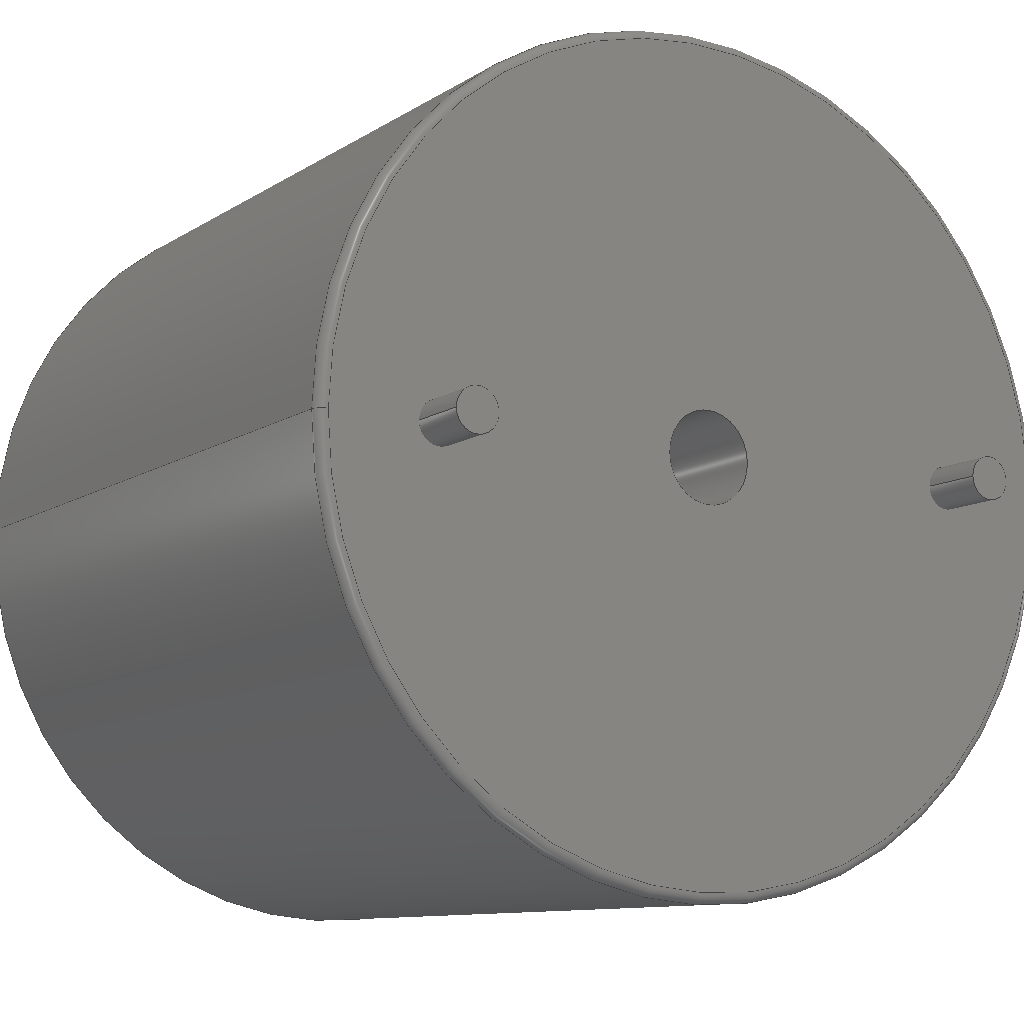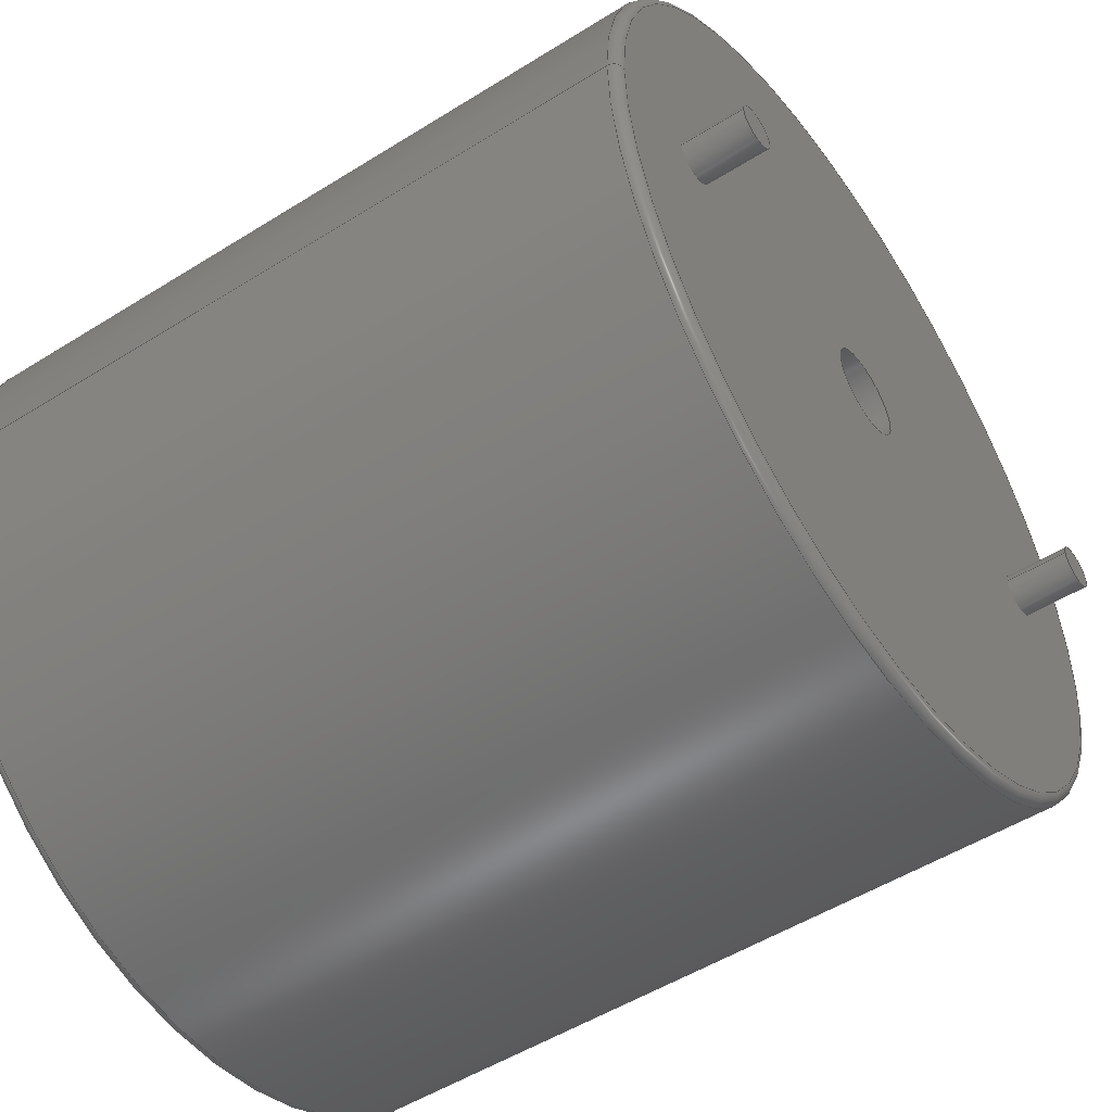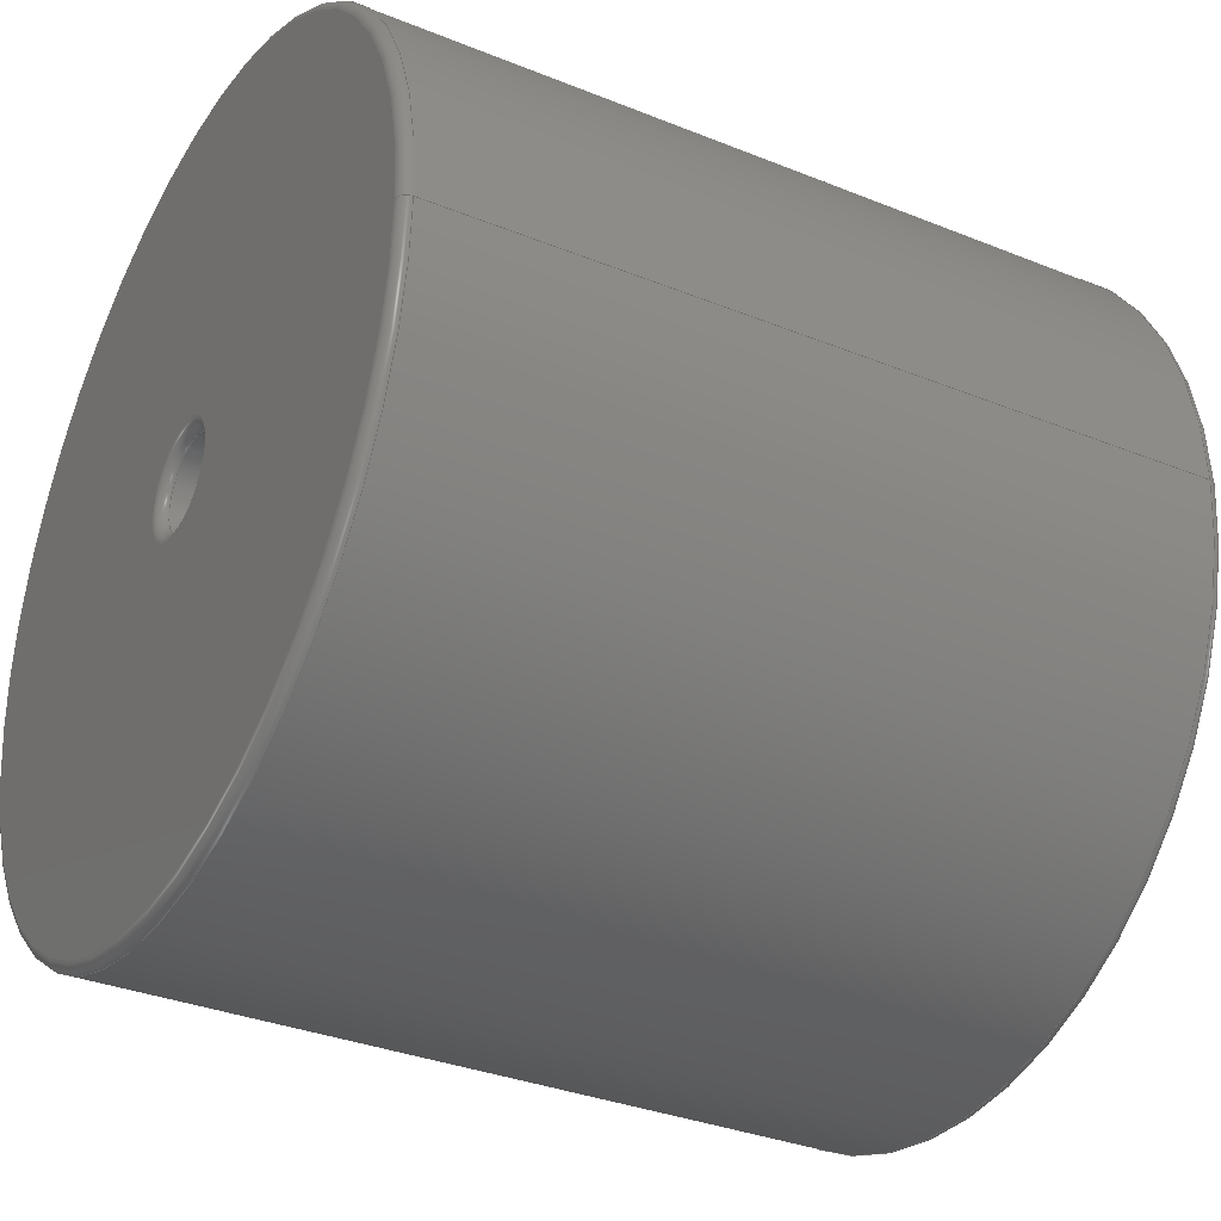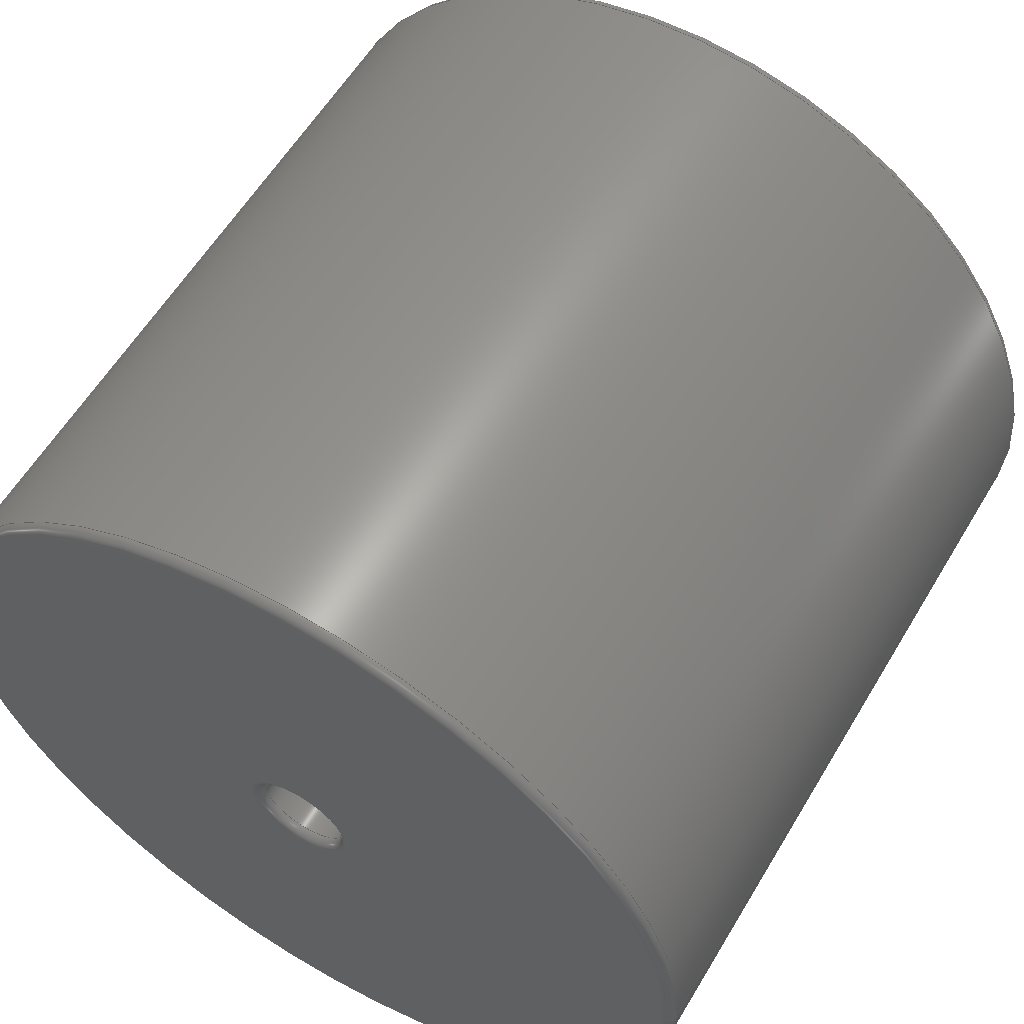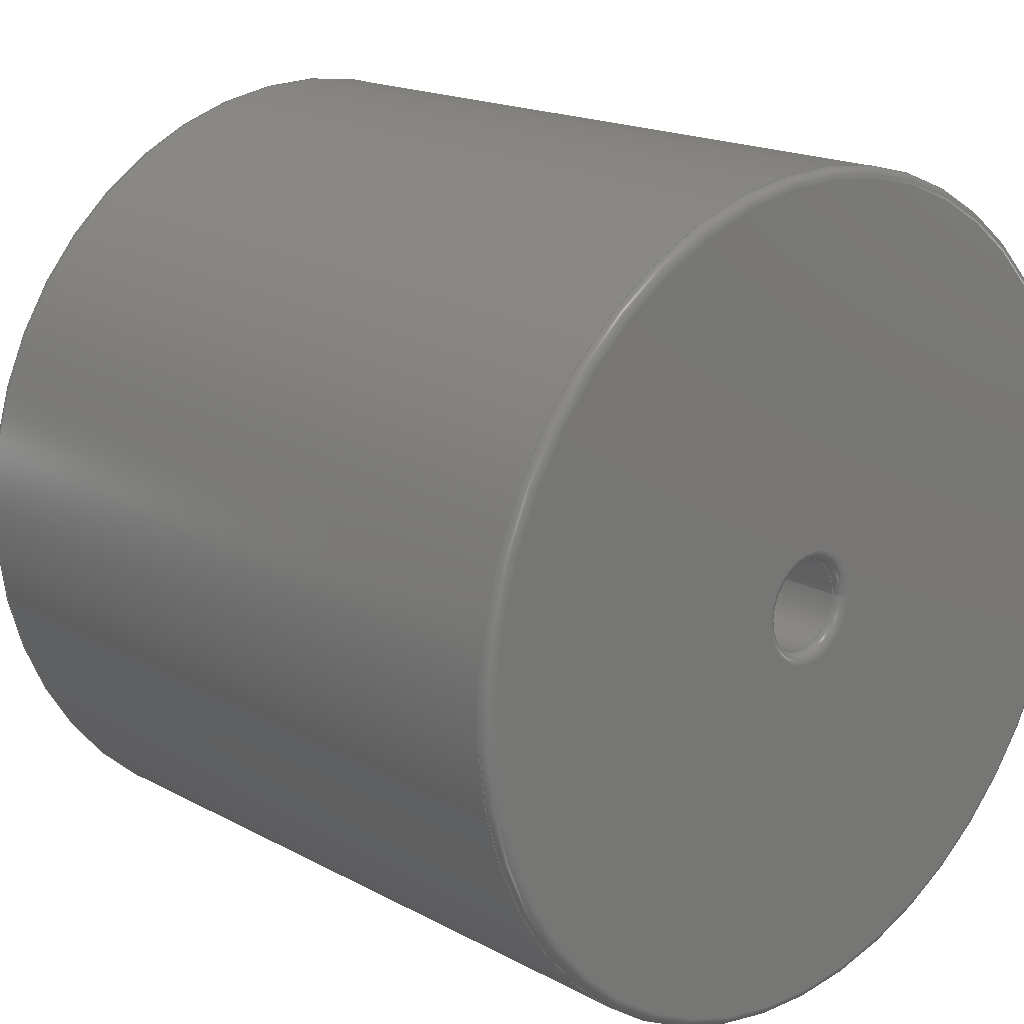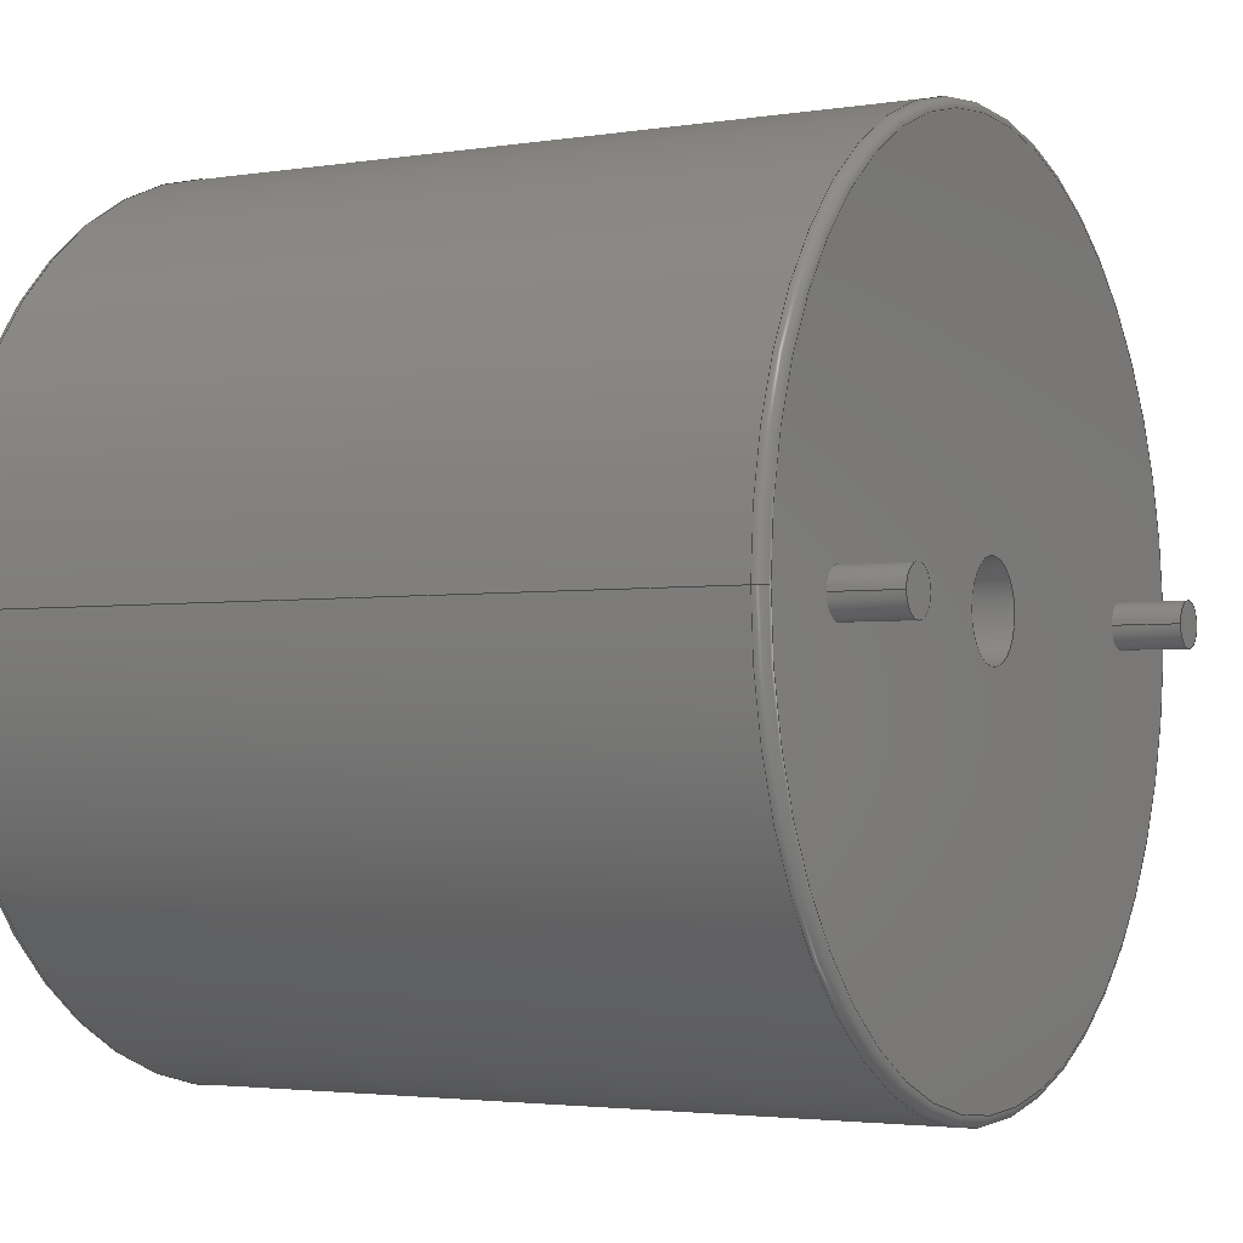
<metadata>
{"format":"step","ext":"step","renderer":"f3d","projection":"perspective","resolution":1024,"background":"white","views":[{"elev":-10.1,"azim":147.7,"up":"+Y"},{"elev":-51.6,"azim":124.2,"up":"+Y"},{"elev":-32.9,"azim":60.7,"up":"+Y"},{"elev":58.4,"azim":30.6,"up":"+Y"},{"elev":17.7,"azim":-43.4,"up":"+Y"},{"elev":-2.8,"azim":119.1,"up":"+Y"}]}
</metadata>
<code>
ISO-10303-21;
DATA;
#1=APPLICATION_PROTOCOL_DEFINITION('committee draft',  'automotive_design',1997,#2);
#2=APPLICATION_CONTEXT(  'core data for automotive mechanical design processes');
#3=SHAPE_DEFINITION_REPRESENTATION(#4,#10);
#4=PRODUCT_DEFINITION_SHAPE('','',#5);
#5=PRODUCT_DEFINITION('design','',#6,#9);
#6=PRODUCT_DEFINITION_FORMATION('','',#7);
#7=PRODUCT('L_Radial_D40.6mm_P28.7mm_Vishay_IHB-5',  'L_Radial_D40.6mm_P28.7mm_Vishay_IHB-5','',(#8));
#8=MECHANICAL_CONTEXT('',#2,'mechanical');
#9=PRODUCT_DEFINITION_CONTEXT('part definition',#2,'design');
#10=ADVANCED_BREP_SHAPE_REPRESENTATION('',(#11,#15),#197);
#11=AXIS2_PLACEMENT_3D('',#12,#13,#14);
#12=CARTESIAN_POINT('',(0,0,0));
#13=DIRECTION('',(0,0,1));
#14=DIRECTION('',(1,0,-0));
#15=MANIFOLD_SOLID_BREP('',#16);
#16=CLOSED_SHELL('',(#17,#32,#51,#82,#101,#117,#134,#148,#154,#172,    #188));
#17=ADVANCED_FACE('',(#18),#28,.T.);
#18=FACE_BOUND('',#19,.F.);
#19=EDGE_LOOP('',(#20));
#20=ORIENTED_EDGE('',*,*,#21,.T.);
#21=EDGE_CURVE('',#22,#22,#24,.T.);
#22=VERTEX_POINT('',#23);
#23=CARTESIAN_POINT('',(1.05,0,-3));
#24=CIRCLE('',#25,1.05);
#25=AXIS2_PLACEMENT_3D('',#26,#13,#27);
#26=CARTESIAN_POINT('',(0,0,-3));
#27=DIRECTION('',(1,0,0));
#28=PLANE('',#29);
#29=AXIS2_PLACEMENT_3D('',#23,#30,#31);
#30=DIRECTION('',(0,0,-1));
#31=DIRECTION('',(-1,0,0));
#32=ADVANCED_FACE('',(#33),#48,.T.);
#33=FACE_BOUND('',#34,.F.);
#34=EDGE_LOOP('',(#35,#36,#42,#47));
#35=ORIENTED_EDGE('',*,*,#21,.F.);
#36=ORIENTED_EDGE('',*,*,#37,.T.);
#37=EDGE_CURVE('',#22,#38,#40,.T.);
#38=VERTEX_POINT('',#39);
#39=CARTESIAN_POINT('',(1.05,0,0.1));
#40=LINE('',#23,#41);
#41=VECTOR('',#13,1);
#42=ORIENTED_EDGE('',*,*,#43,.F.);
#43=EDGE_CURVE('',#38,#38,#44,.T.);
#44=CIRCLE('',#45,1.05);
#45=AXIS2_PLACEMENT_3D('',#46,#30,#27);
#46=CARTESIAN_POINT('',(0,0,0.1));
#47=ORIENTED_EDGE('',*,*,#37,.F.);
#48=CYLINDRICAL_SURFACE('',#49,1.05);
#49=AXIS2_PLACEMENT_3D('',#26,#50,#27);
#50=DIRECTION('',(-0,-0,-1));
#51=ADVANCED_FACE('',(#52,#61,#70,#77),#79,.T.);
#52=FACE_BOUND('',#53,.T.);
#53=EDGE_LOOP('',(#54));
#54=ORIENTED_EDGE('',*,*,#55,.F.);
#55=EDGE_CURVE('',#56,#56,#58,.T.);
#56=VERTEX_POINT('',#57);
#57=CARTESIAN_POINT('',(34.17,0,0.1));
#58=CIRCLE('',#59,19.82);
#59=AXIS2_PLACEMENT_3D('',#60,#13,#27);
#60=CARTESIAN_POINT('',(14.35,0,0.1));
#61=FACE_BOUND('',#62,.T.);
#62=EDGE_LOOP('',(#63));
#63=ORIENTED_EDGE('',*,*,#64,.F.);
#64=EDGE_CURVE('',#65,#65,#67,.T.);
#65=VERTEX_POINT('',#66);
#66=CARTESIAN_POINT('',(29.75,0,0.1));
#67=CIRCLE('',#68,1.05);
#68=AXIS2_PLACEMENT_3D('',#69,#30,#27);
#69=CARTESIAN_POINT('',(28.7,0,0.1));
#70=FACE_BOUND('',#71,.T.);
#71=EDGE_LOOP('',(#72));
#72=ORIENTED_EDGE('',*,*,#73,.T.);
#73=EDGE_CURVE('',#74,#74,#76,.T.);
#74=VERTEX_POINT('',#75);
#75=CARTESIAN_POINT('',(16.57,0,0.1));
#76=CIRCLE('',#59,2.225);
#77=FACE_BOUND('',#78,.T.);
#78=EDGE_LOOP('',(#42));
#79=PLANE('',#80);
#80=AXIS2_PLACEMENT_3D('',#81,#30,#31);
#81=CARTESIAN_POINT('',(34.67,0,0.1));
#82=ADVANCED_FACE('',(#83),#99,.T.);
#83=FACE_BOUND('',#84,.F.);
#84=EDGE_LOOP('',(#85,#93,#98,#54));
#85=ORIENTED_EDGE('',*,*,#86,.F.);
#86=EDGE_CURVE('',#87,#56,#89,.T.);
#87=VERTEX_POINT('',#88);
#88=CARTESIAN_POINT('',(34.67,0,0.6));
#89=CIRCLE('',#90,0.5);
#90=AXIS2_PLACEMENT_3D('',#91,#92,#27);
#91=CARTESIAN_POINT('',(34.17,0,0.6));
#92=DIRECTION('',(-0,1,0));
#93=ORIENTED_EDGE('',*,*,#94,.T.);
#94=EDGE_CURVE('',#87,#87,#95,.T.);
#95=CIRCLE('',#96,20.32);
#96=AXIS2_PLACEMENT_3D('',#97,#13,#27);
#97=CARTESIAN_POINT('',(14.35,0,0.6));
#98=ORIENTED_EDGE('',*,*,#86,.T.);
#99=TOROIDAL_SURFACE('',#100,19.82,0.5);
#100=AXIS2_PLACEMENT_3D('',#97,#30,#27);
#101=ADVANCED_FACE('',(#102),#115,.T.);
#102=FACE_BOUND('',#103,.F.);
#103=EDGE_LOOP('',(#104,#111,#63,#114));
#104=ORIENTED_EDGE('',*,*,#105,.F.);
#105=EDGE_CURVE('',#106,#106,#108,.T.);
#106=VERTEX_POINT('',#107);
#107=CARTESIAN_POINT('',(29.75,0,-3));
#108=CIRCLE('',#109,1.05);
#109=AXIS2_PLACEMENT_3D('',#110,#13,#27);
#110=CARTESIAN_POINT('',(28.7,0,-3));
#111=ORIENTED_EDGE('',*,*,#112,.T.);
#112=EDGE_CURVE('',#106,#65,#113,.T.);
#113=LINE('',#107,#41);
#114=ORIENTED_EDGE('',*,*,#112,.F.);
#115=CYLINDRICAL_SURFACE('',#116,1.05);
#116=AXIS2_PLACEMENT_3D('',#110,#50,#27);
#117=ADVANCED_FACE('',(#118),#132,.F.);
#118=FACE_BOUND('',#119,.T.);
#119=EDGE_LOOP('',(#120,#125,#130,#131));
#120=ORIENTED_EDGE('',*,*,#121,.T.);
#121=EDGE_CURVE('',#74,#122,#124,.T.);
#122=VERTEX_POINT('',#123);
#123=CARTESIAN_POINT('',(16.57,0,36.43));
#124=LINE('',#75,#41);
#125=ORIENTED_EDGE('',*,*,#126,.T.);
#126=EDGE_CURVE('',#122,#122,#127,.T.);
#127=CIRCLE('',#128,2.225);
#128=AXIS2_PLACEMENT_3D('',#129,#13,#27);
#129=CARTESIAN_POINT('',(14.35,0,36.43));
#130=ORIENTED_EDGE('',*,*,#121,.F.);
#131=ORIENTED_EDGE('',*,*,#73,.F.);
#132=CYLINDRICAL_SURFACE('',#133,2.225);
#133=AXIS2_PLACEMENT_3D('',#60,#50,#27);
#134=ADVANCED_FACE('',(#135),#147,.T.);
#135=FACE_BOUND('',#136,.F.);
#136=EDGE_LOOP('',(#137,#142,#145,#146));
#137=ORIENTED_EDGE('',*,*,#138,.T.);
#138=EDGE_CURVE('',#87,#139,#141,.T.);
#139=VERTEX_POINT('',#140);
#140=CARTESIAN_POINT('',(34.67,0,36.43));
#141=LINE('',#81,#41);
#142=ORIENTED_EDGE('',*,*,#143,.T.);
#143=EDGE_CURVE('',#139,#139,#144,.T.);
#144=CIRCLE('',#128,20.32);
#145=ORIENTED_EDGE('',*,*,#138,.F.);
#146=ORIENTED_EDGE('',*,*,#94,.F.);
#147=CYLINDRICAL_SURFACE('',#133,20.32);
#148=ADVANCED_FACE('',(#149),#152,.T.);
#149=FACE_BOUND('',#150,.F.);
#150=EDGE_LOOP('',(#151));
#151=ORIENTED_EDGE('',*,*,#105,.T.);
#152=PLANE('',#153);
#153=AXIS2_PLACEMENT_3D('',#107,#30,#31);
#154=ADVANCED_FACE('',(#155),#170,.T.);
#155=FACE_BOUND('',#156,.F.);
#156=EDGE_LOOP('',(#157,#125,#164,#165));
#157=ORIENTED_EDGE('',*,*,#158,.F.);
#158=EDGE_CURVE('',#122,#159,#161,.T.);
#159=VERTEX_POINT('',#160);
#160=CARTESIAN_POINT('',(17.07,0,36.93));
#161=CIRCLE('',#162,0.5);
#162=AXIS2_PLACEMENT_3D('',#163,#92,#27);
#163=CARTESIAN_POINT('',(17.07,0,36.43));
#164=ORIENTED_EDGE('',*,*,#158,.T.);
#165=ORIENTED_EDGE('',*,*,#166,.F.);
#166=EDGE_CURVE('',#159,#159,#167,.T.);
#167=CIRCLE('',#168,2.725);
#168=AXIS2_PLACEMENT_3D('',#169,#13,#27);
#169=CARTESIAN_POINT('',(14.35,0,36.93));
#170=TOROIDAL_SURFACE('',#171,2.725,0.5);
#171=AXIS2_PLACEMENT_3D('',#129,#30,#27);
#172=ADVANCED_FACE('',(#173),#187,.T.);
#173=FACE_BOUND('',#174,.T.);
#174=EDGE_LOOP('',(#175,#142,#183,#184));
#175=ORIENTED_EDGE('',*,*,#176,.F.);
#176=EDGE_CURVE('',#139,#177,#179,.T.);
#177=VERTEX_POINT('',#178);
#178=CARTESIAN_POINT('',(34.17,0,36.93));
#179=CIRCLE('',#180,0.5);
#180=AXIS2_PLACEMENT_3D('',#181,#182,#27);
#181=CARTESIAN_POINT('',(34.17,0,36.43));
#182=DIRECTION('',(0,-1,0));
#183=ORIENTED_EDGE('',*,*,#176,.T.);
#184=ORIENTED_EDGE('',*,*,#185,.F.);
#185=EDGE_CURVE('',#177,#177,#186,.T.);
#186=CIRCLE('',#168,19.82);
#187=TOROIDAL_SURFACE('',#128,19.82,0.5);
#188=ADVANCED_FACE('',(#189,#192),#194,.F.);
#189=FACE_BOUND('',#190,.F.);
#190=EDGE_LOOP('',(#191));
#191=ORIENTED_EDGE('',*,*,#166,.T.);
#192=FACE_BOUND('',#193,.F.);
#193=EDGE_LOOP('',(#184));
#194=PLANE('',#195);
#195=AXIS2_PLACEMENT_3D('',#196,#30,#31);
#196=CARTESIAN_POINT('',(34.67,0,36.93));
#197=( GEOMETRIC_REPRESENTATION_CONTEXT(3) GLOBAL_UNCERTAINTY_ASSIGNED_CONTEXT((#201)) GLOBAL_UNIT_ASSIGNED_CONTEXT((#198,#199,#200)) REPRESENTATION_CONTEXT('Context #1',  '3D Context with UNIT and UNCERTAINTY') );
#198=( LENGTH_UNIT() NAMED_UNIT(*) SI_UNIT(.MILLI.,.METRE.) );
#199=( NAMED_UNIT(*) PLANE_ANGLE_UNIT() SI_UNIT($,.RADIAN.) );
#200=( NAMED_UNIT(*) SI_UNIT($,.STERADIAN.) SOLID_ANGLE_UNIT() );
#201=UNCERTAINTY_MEASURE_WITH_UNIT(LENGTH_MEASURE(1e-07),#198,  'distance_accuracy_value','confusion accuracy');
#202=PRODUCT_TYPE('part',$,(#7));
#203=MECHANICAL_DESIGN_GEOMETRIC_PRESENTATION_REPRESENTATION('',(#204,    #212,#213,#221,#222,#223,#224,#225,#226,#227,#228),#197);
#204=STYLED_ITEM('color',(#205),#17);
#205=PRESENTATION_STYLE_ASSIGNMENT((#206));
#206=SURFACE_STYLE_USAGE(.BOTH.,#207);
#207=SURFACE_SIDE_STYLE('',(#208));
#208=SURFACE_STYLE_FILL_AREA(#209);
#209=FILL_AREA_STYLE('',(#210));
#210=FILL_AREA_STYLE_COLOUR('',#211);
#211=COLOUR_RGB('',0.824,0.82,0.781);
#212=STYLED_ITEM('color',(#205),#32);
#213=STYLED_ITEM('color',(#214),#51);
#214=PRESENTATION_STYLE_ASSIGNMENT((#215));
#215=SURFACE_STYLE_USAGE(.BOTH.,#216);
#216=SURFACE_SIDE_STYLE('',(#217));
#217=SURFACE_STYLE_FILL_AREA(#218);
#218=FILL_AREA_STYLE('',(#219));
#219=FILL_AREA_STYLE_COLOUR('',#220);
#220=COLOUR_RGB('',0.148,0.145,0.145);
#221=STYLED_ITEM('color',(#214),#82);
#222=STYLED_ITEM('color',(#205),#101);
#223=STYLED_ITEM('color',(#214),#117);
#224=STYLED_ITEM('color',(#214),#134);
#225=STYLED_ITEM('color',(#205),#148);
#226=STYLED_ITEM('color',(#214),#154);
#227=STYLED_ITEM('color',(#214),#172);
#228=STYLED_ITEM('color',(#214),#188);
ENDSEC;
END-ISO-10303-21;


</code>
